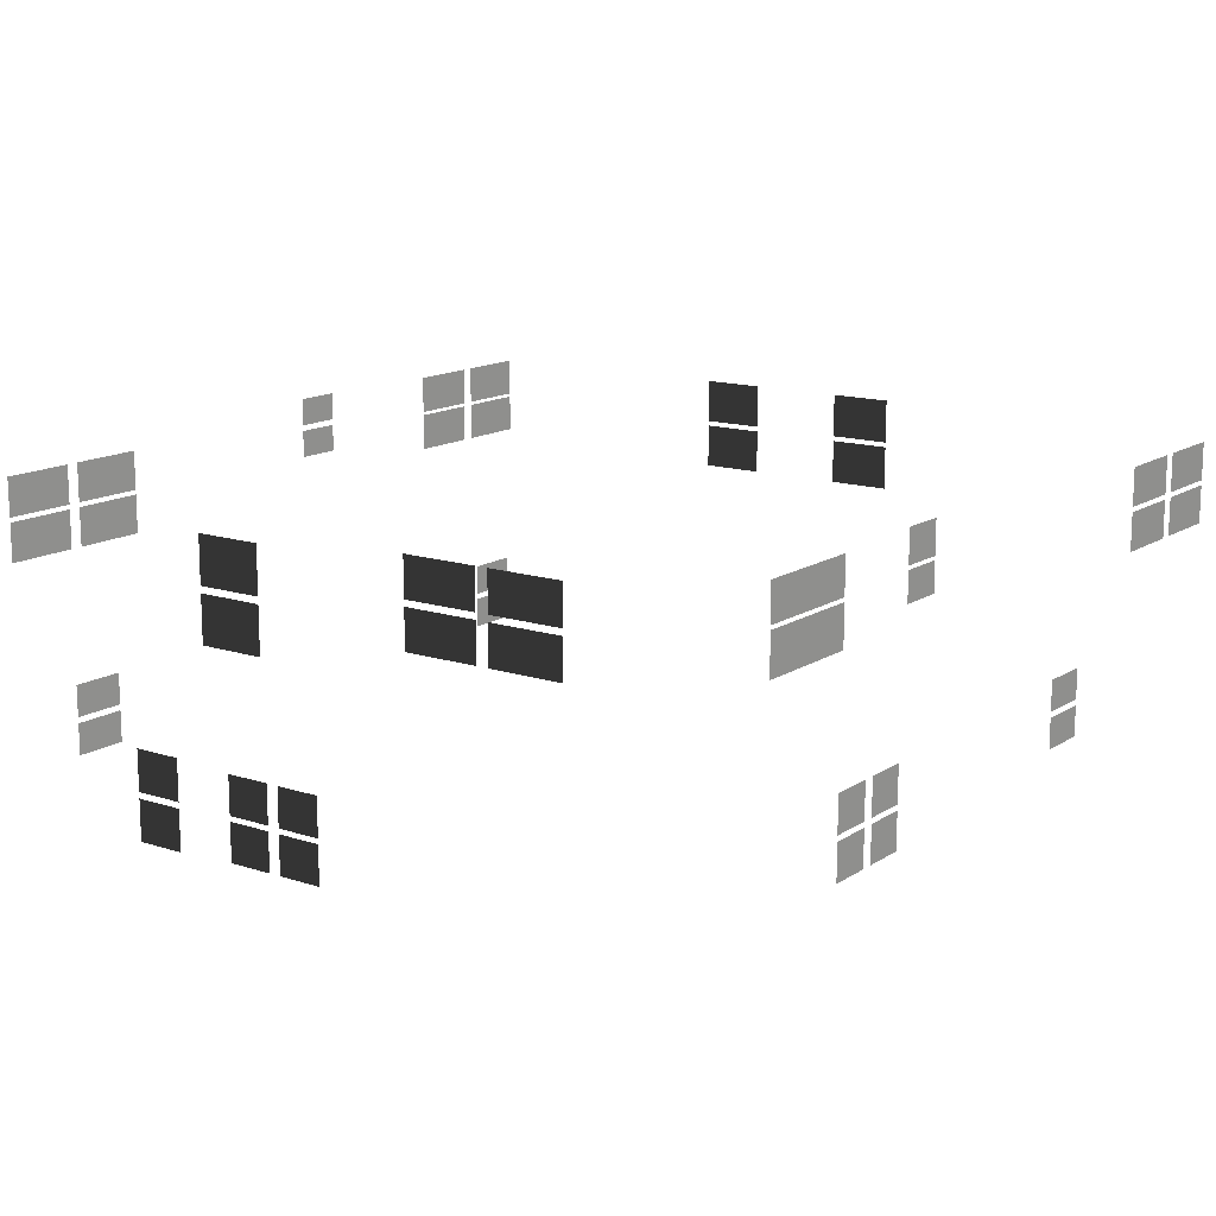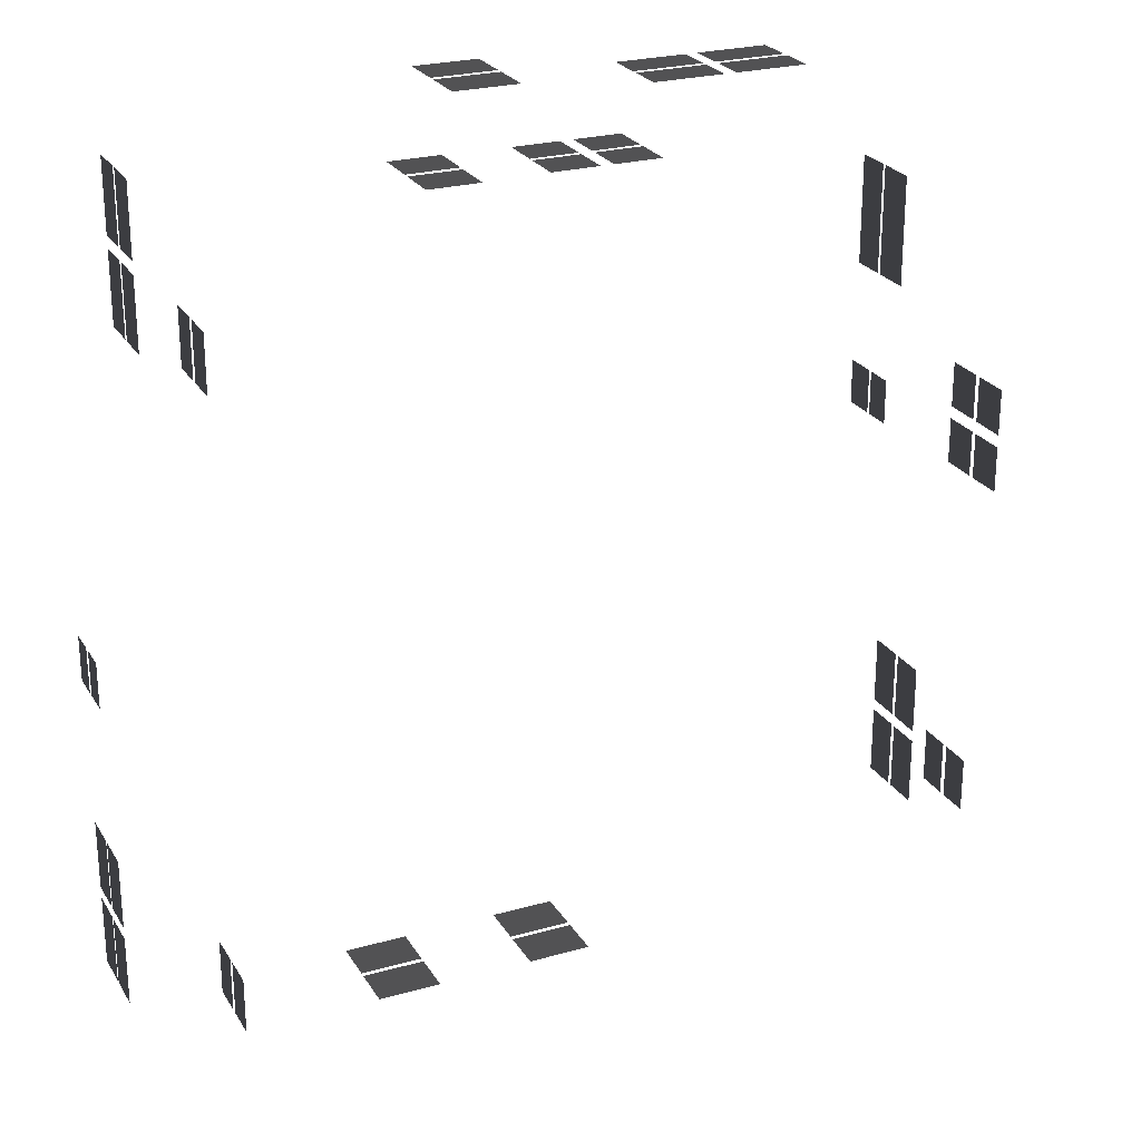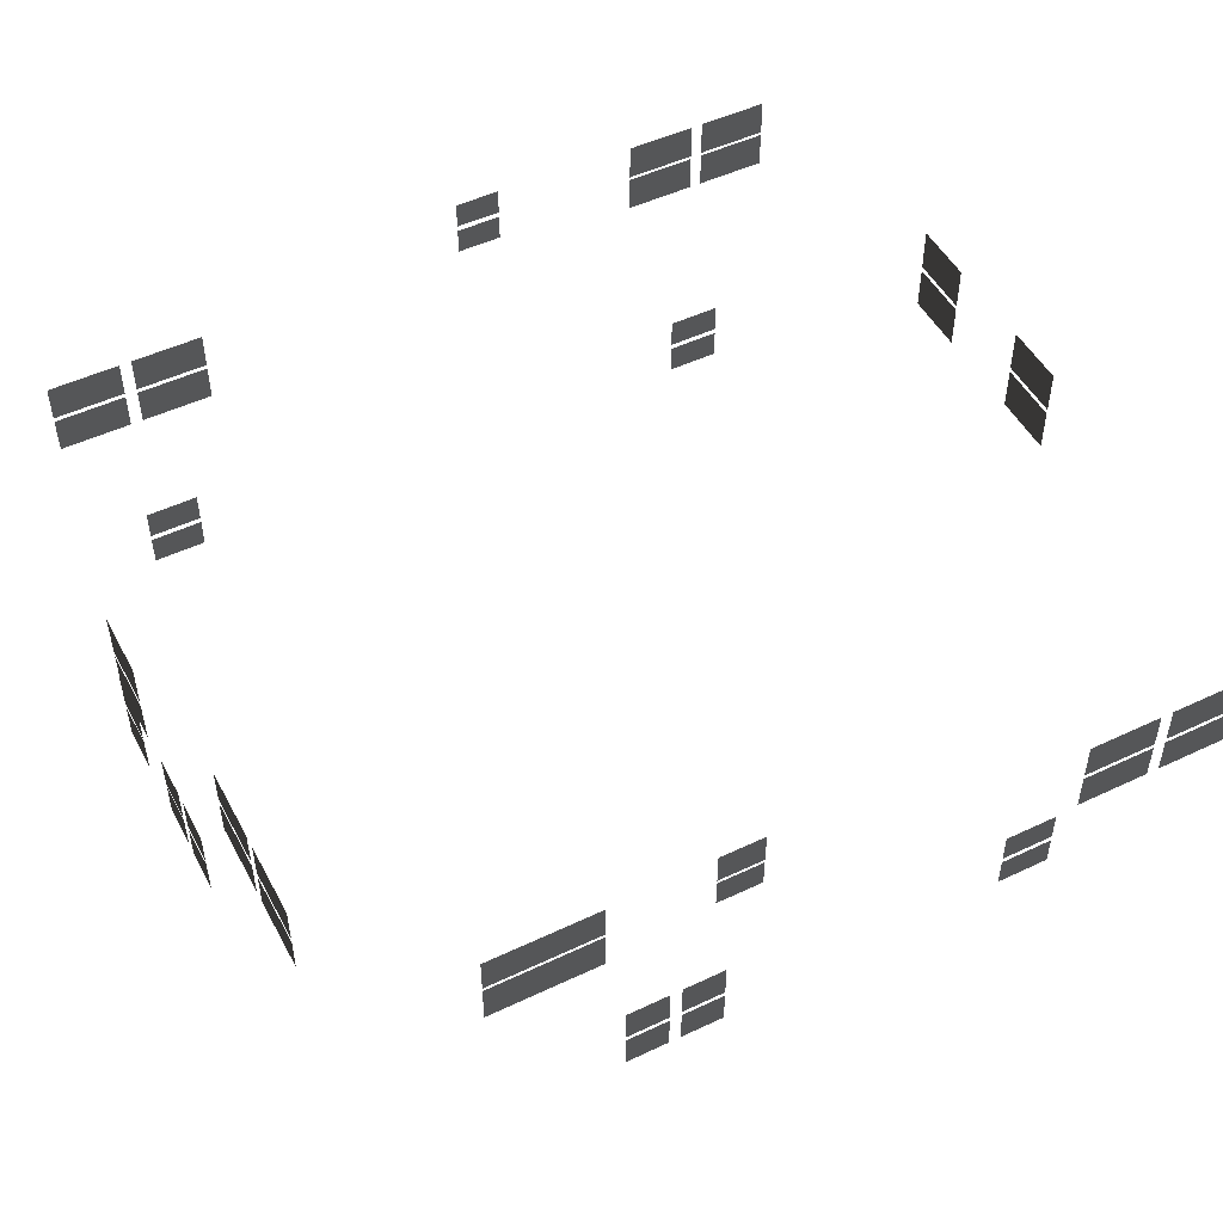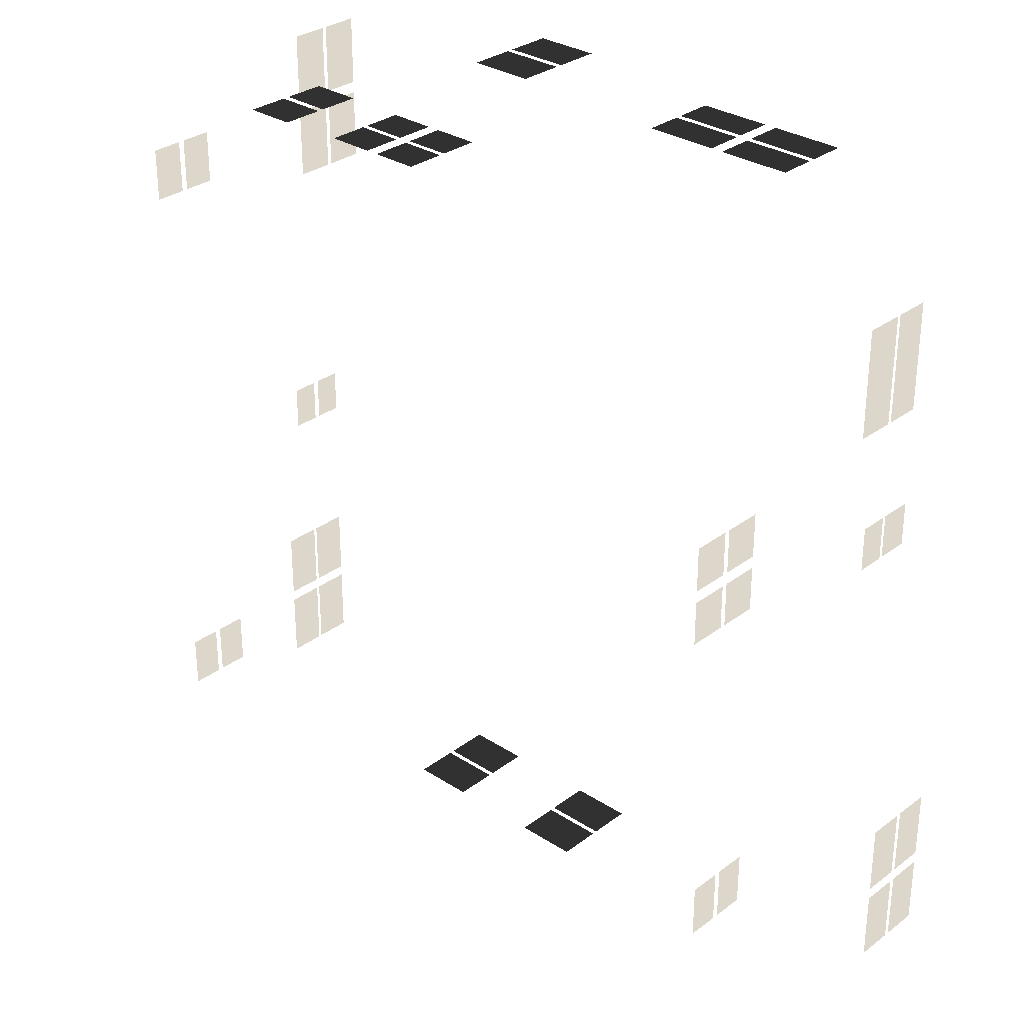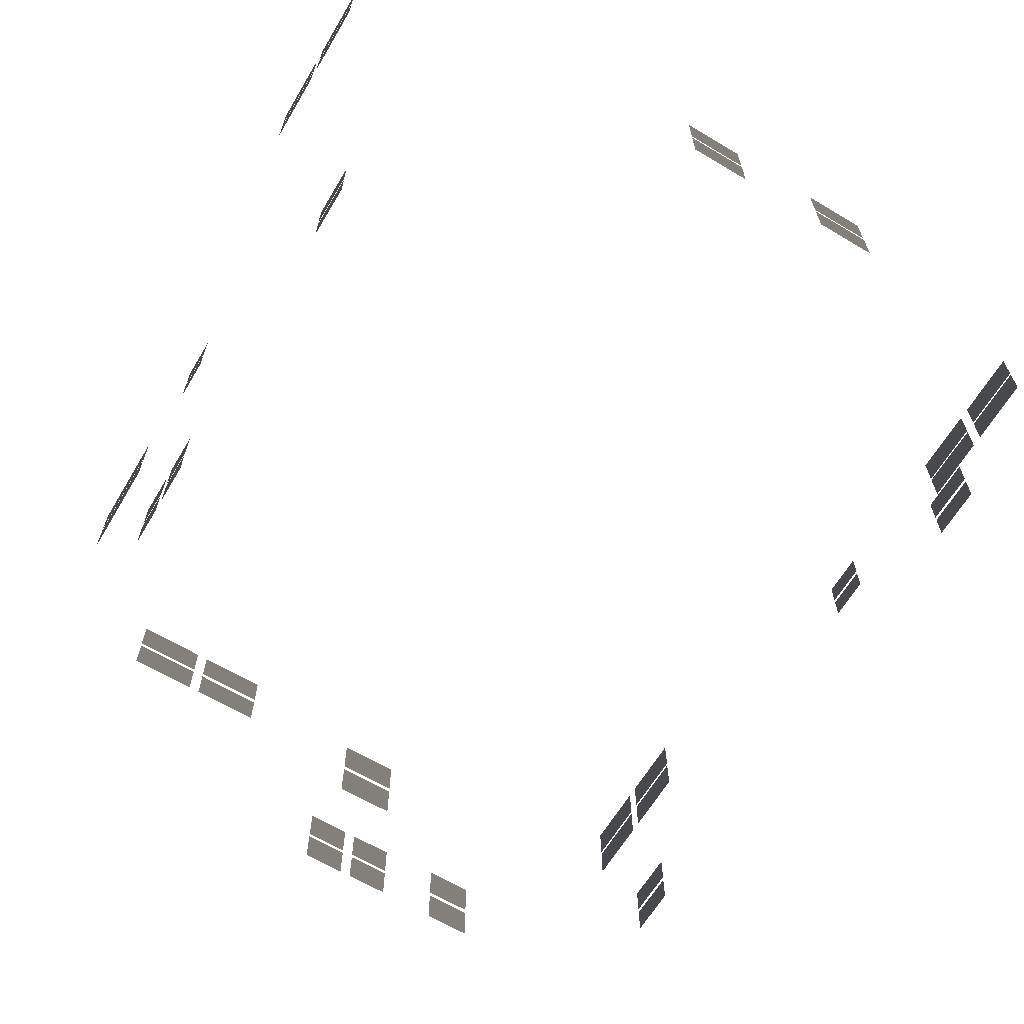
<metadata>
{"format":"obj","ext":"obj","renderer":"f3d","projection":"perspective","resolution":1024,"background":"white","views":[{"elev":14.1,"azim":35.8,"up":"+Y"},{"elev":25.0,"azim":-24.5,"up":"+Z"},{"elev":50.0,"azim":62.5,"up":"+Y"},{"elev":30.7,"azim":42.9,"up":"+Z"},{"elev":-64.3,"azim":149.1,"up":"+Y"}]}
</metadata>
<code>
v -0.2164 4.855 -6.006
v -0.2164 4.253 -6.006
v 0.6452 4.253 -6.006
v 0.6452 4.855 -6.006
v -2.383 4.183 -6.006
v -2.383 3.581 -6.006
v -1.521 3.581 -6.006
v -1.521 4.183 -6.006
v 5.813 4.387 -5.118
v 5.813 3.888 -5.118
v 5.813 3.888 -4.158
v 5.813 4.387 -4.158
v 4.898 1.638 -3.63
v 4.898 1.218 -3.63
v 4.898 1.218 -2.91
v 4.898 1.638 -2.91
v 4.898 1.466 0.9762
v 4.898 0.97 0.9762
v 4.898 0.97 1.564
v 4.898 1.466 1.564
v 5.149 4.406 0.7265
v 5.149 4.016 0.7265
v 5.149 4.016 1.329
v 5.149 4.406 1.329
v 5.154 4.322 4.183
v 5.154 4.322 2.711
v 5.154 3.791 2.711
v 5.154 3.791 4.183
v 2.565 4.448 5.75
v 1.605 4.448 5.75
v 1.605 4.94 5.75
v 2.565 4.94 5.75
v -1.107 3.581 6.006
v -1.107 4.176 6.006
v -0.2453 4.176 6.006
v -0.2453 3.581 6.006
v 0.2943 0.97 5.75
v -0.2936 0.97 5.75
v -0.2936 1.469 5.75
v 0.2943 1.469 5.75
v -1.849 1.462 5.75
v -1.849 0.93 5.75
v -2.492 0.93 5.75
v -2.492 1.462 5.75
v -4.898 3.876 5.367
v -4.898 3.876 4.408
v -4.898 4.378 4.408
v -4.898 4.378 5.367
v -4.898 1.218 4.446
v -4.898 1.218 3.726
v -4.898 1.638 3.726
v -4.898 1.638 4.446
v -5.622 4.542 -0.6392
v -5.622 4.172 -0.6392
v -5.622 4.172 -1.259
v -5.622 4.542 -1.259
v -5.622 3.888 -3.263
v -5.622 3.888 -4.223
v -5.622 4.396 -4.223
v -5.622 4.396 -3.263
v -4.898 1.638 -3.579
v -4.898 1.218 -3.579
v -4.898 1.218 -4.299
v -4.898 1.638 -4.299
v 3.684 4.448 5.75
v 2.725 4.448 5.75
v 2.725 4.94 5.75
v 3.684 4.94 5.75
v 2.565 3.876 5.75
v 1.605 3.876 5.75
v 1.605 4.369 5.75
v 2.565 4.369 5.75
v 3.684 3.876 5.75
v 2.725 3.876 5.75
v 2.725 4.369 5.75
v 3.684 4.369 5.75
v -0.4536 0.97 5.75
v -1.042 0.97 5.75
v -1.042 1.469 5.75
v -0.4536 1.469 5.75
v 0.2943 1.536 5.75
v -0.2936 1.536 5.75
v -0.2936 2.034 5.75
v 0.2943 2.034 5.75
v -1.042 1.536 5.75
v -1.042 2.034 5.75
v -0.4536 2.034 5.75
v -0.4536 1.536 5.75
v -1.107 4.26 6.006
v -1.107 4.855 6.006
v -0.2453 4.855 6.006
v -0.2453 4.26 6.006
v -1.849 2.074 5.75
v -1.849 1.542 5.75
v -2.492 1.542 5.75
v -2.492 2.074 5.75
v -4.898 1.718 4.446
v -4.898 1.718 3.726
v -4.898 2.138 3.726
v -4.898 2.138 4.446
v -4.898 2.138 -3.579
v -4.898 1.718 -3.579
v -4.898 1.718 -4.299
v -4.898 2.138 -4.299
v -4.898 3.876 4.248
v -4.898 3.876 3.288
v -4.898 4.378 3.288
v -4.898 4.378 4.248
v -4.898 4.439 5.367
v -4.898 4.439 4.408
v -4.898 4.94 4.408
v -4.898 4.94 5.367
v -4.898 4.439 3.288
v -4.898 4.94 3.288
v -4.898 4.94 4.248
v -4.898 4.439 4.248
v -5.622 4.992 -0.6392
v -5.622 4.622 -0.6392
v -5.622 4.622 -1.259
v -5.622 4.992 -1.259
v -5.622 4.443 -3.263
v -5.622 4.443 -4.223
v -5.622 4.952 -4.223
v -5.622 4.952 -3.263
v -5.622 4.443 -4.383
v -5.622 4.443 -5.343
v -5.622 4.952 -5.343
v -5.622 4.952 -4.383
v -5.622 3.888 -4.383
v -5.622 3.888 -5.343
v -5.622 4.396 -5.343
v -5.622 4.396 -4.383
v -2.383 4.855 -6.006
v -2.383 4.253 -6.006
v -1.521 4.253 -6.006
v -1.521 4.855 -6.006
v -0.2164 4.183 -6.006
v -0.2164 3.581 -6.006
v 0.6452 3.581 -6.006
v 0.6452 4.183 -6.006
v 4.898 2.034 0.9762
v 4.898 1.539 0.9762
v 4.898 1.539 1.564
v 4.898 2.034 1.564
v 4.898 2.034 1.724
v 4.898 1.539 1.724
v 4.898 1.539 2.312
v 4.898 2.034 2.312
v 4.898 0.97 1.724
v 4.898 0.97 2.312
v 4.898 1.466 2.312
v 4.898 1.466 1.724
v 5.154 4.855 4.183
v 5.154 4.855 2.711
v 5.154 4.374 2.711
v 5.154 4.374 4.183
v 5.149 4.895 0.7265
v 5.149 4.455 0.7265
v 5.149 4.455 1.329
v 5.149 4.895 1.329
v 5.813 4.387 -3.998
v 5.813 3.888 -3.998
v 5.813 3.888 -3.038
v 5.813 4.387 -3.038
v 5.813 4.952 -5.118
v 5.813 4.453 -5.118
v 5.813 4.453 -4.158
v 5.813 4.952 -4.158
v 5.813 4.952 -3.998
v 5.813 4.453 -3.998
v 5.813 4.453 -3.038
v 5.813 4.952 -3.038
v 4.898 2.138 -3.63
v 4.898 1.718 -3.63
v 4.898 1.718 -2.91
v 4.898 2.138 -2.91
g TS_MB_12_A_216659_30
f 1 3 2
f 1 4 3
f 5 7 6
f 5 8 7
f 9 11 10
f 9 12 11
f 13 15 14
f 13 16 15
f 17 19 18
f 17 20 19
f 21 23 22
f 21 24 23
f 25 27 26
f 25 28 27
f 29 31 30
f 29 32 31
f 33 35 34
f 33 36 35
f 37 39 38
f 37 40 39
f 41 43 42
f 41 44 43
f 45 47 46
f 45 48 47
f 49 51 50
f 49 52 51
f 53 55 54
f 53 56 55
f 57 59 58
f 57 60 59
f 61 63 62
f 61 64 63
f 65 67 66
f 65 68 67
f 69 71 70
f 69 72 71
f 73 75 74
f 73 76 75
f 77 79 78
f 77 80 79
f 81 83 82
f 81 84 83
f 85 87 86
f 85 88 87
f 89 91 90
f 89 92 91
f 93 95 94
f 93 96 95
f 97 99 98
f 97 100 99
f 101 103 102
f 101 104 103
f 105 107 106
f 105 108 107
f 109 111 110
f 109 112 111
f 113 115 114
f 113 116 115
f 117 119 118
f 117 120 119
f 121 123 122
f 121 124 123
f 125 127 126
f 125 128 127
f 129 131 130
f 129 132 131
f 133 135 134
f 133 136 135
f 137 139 138
f 137 140 139
f 141 143 142
f 141 144 143
f 145 147 146
f 145 148 147
f 149 151 150
f 149 152 151
f 153 155 154
f 153 156 155
f 157 159 158
f 157 160 159
f 161 163 162
f 161 164 163
f 165 167 166
f 165 168 167
f 169 171 170
f 169 172 171
f 173 175 174
f 173 176 175

</code>
